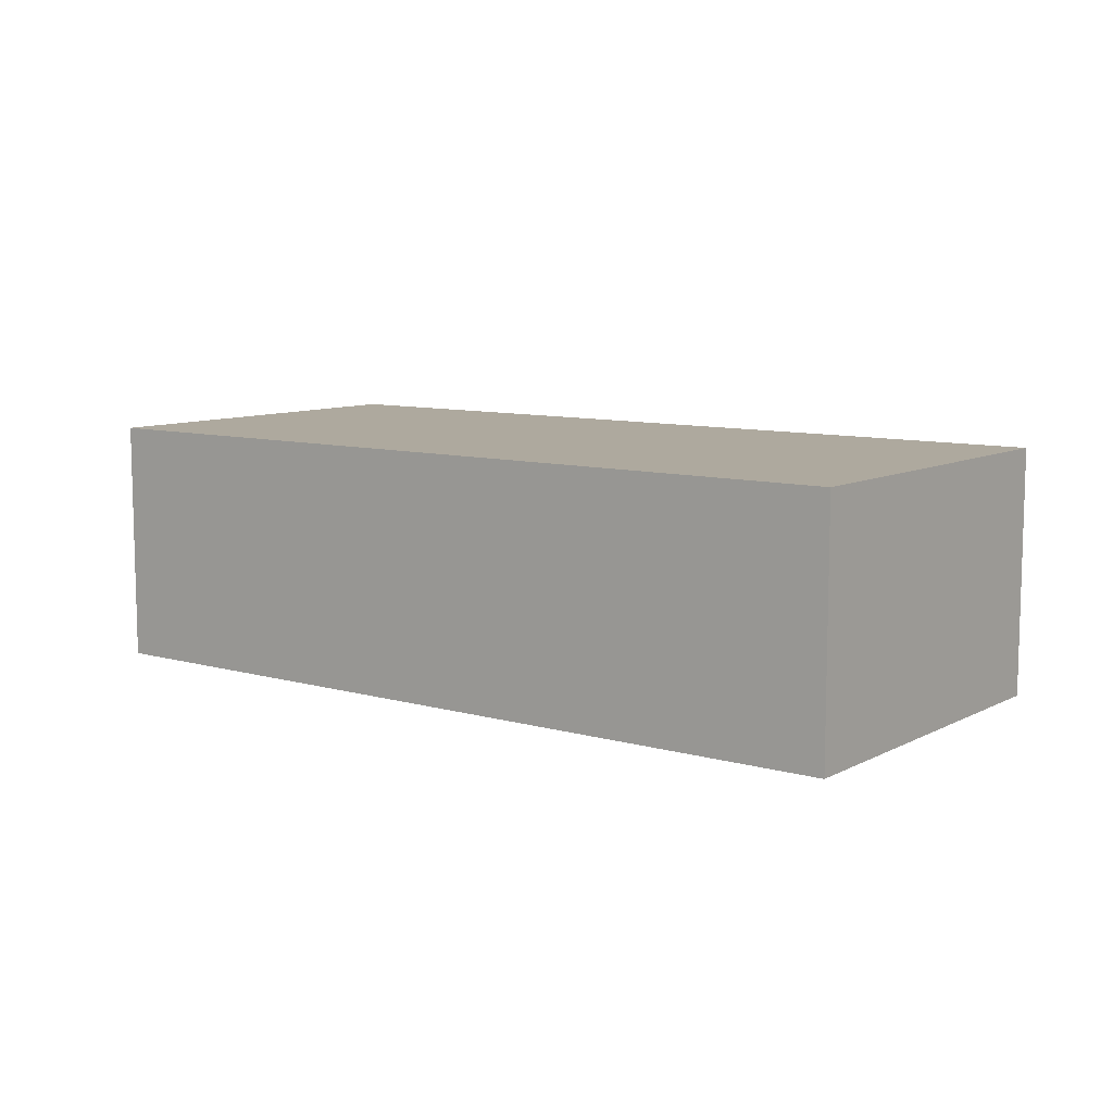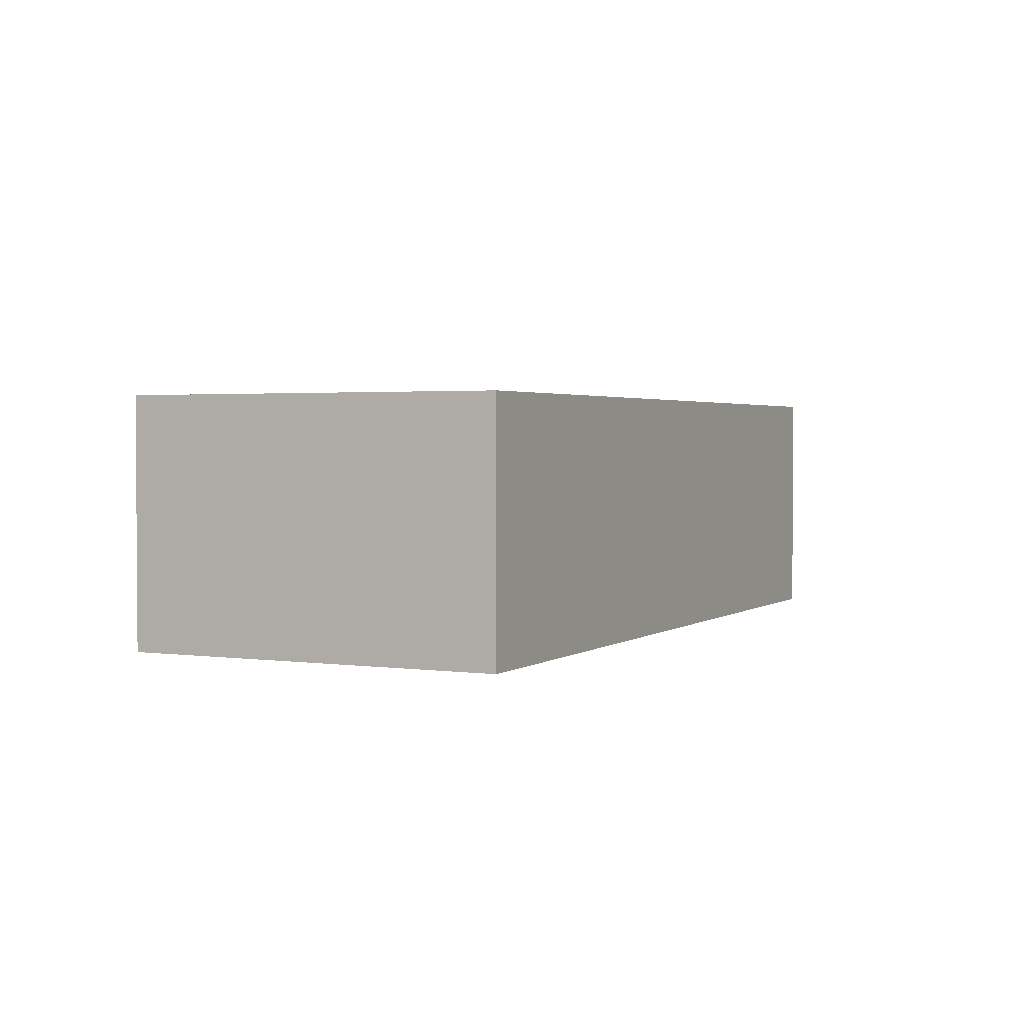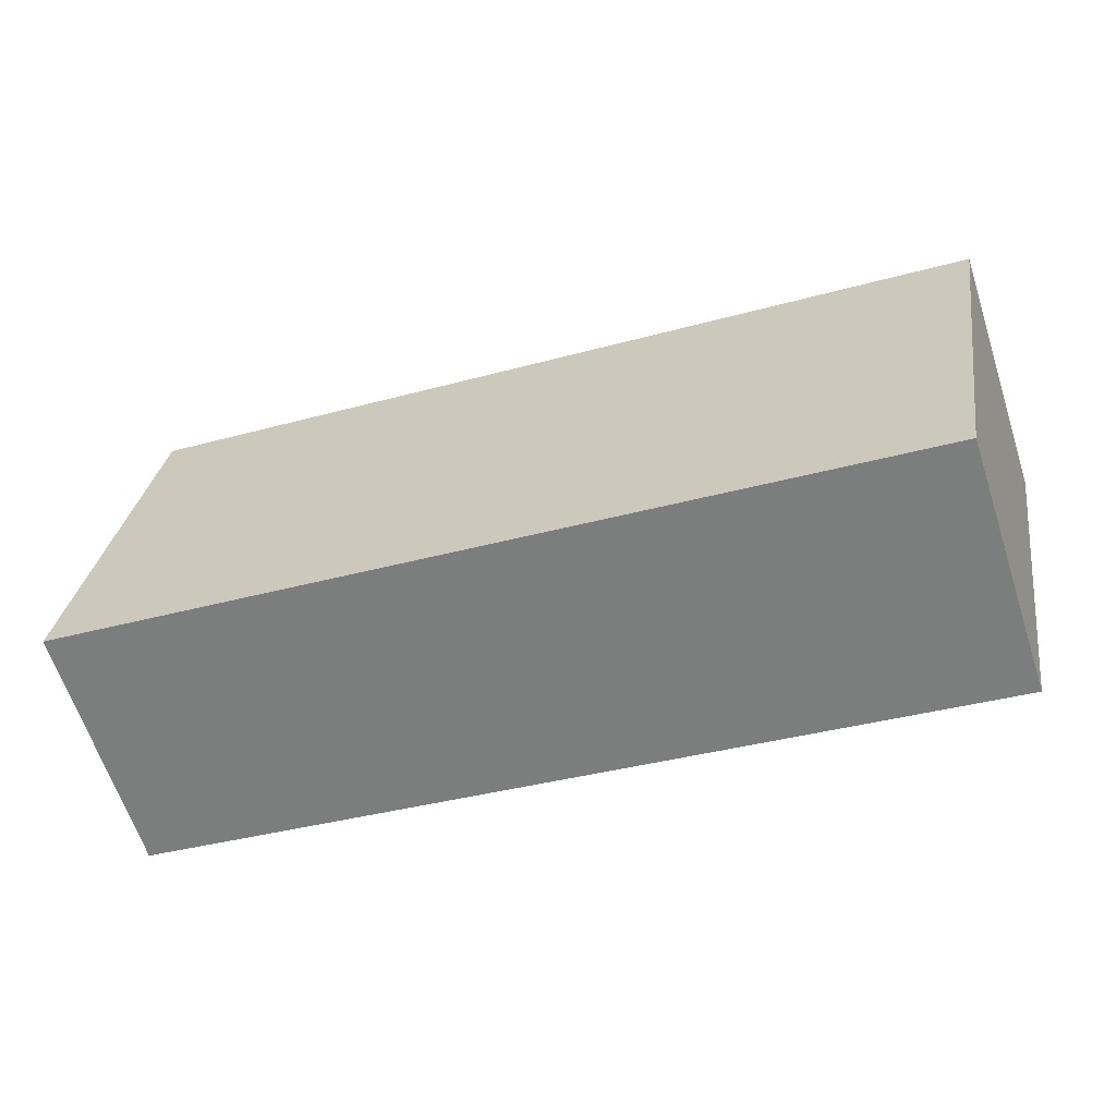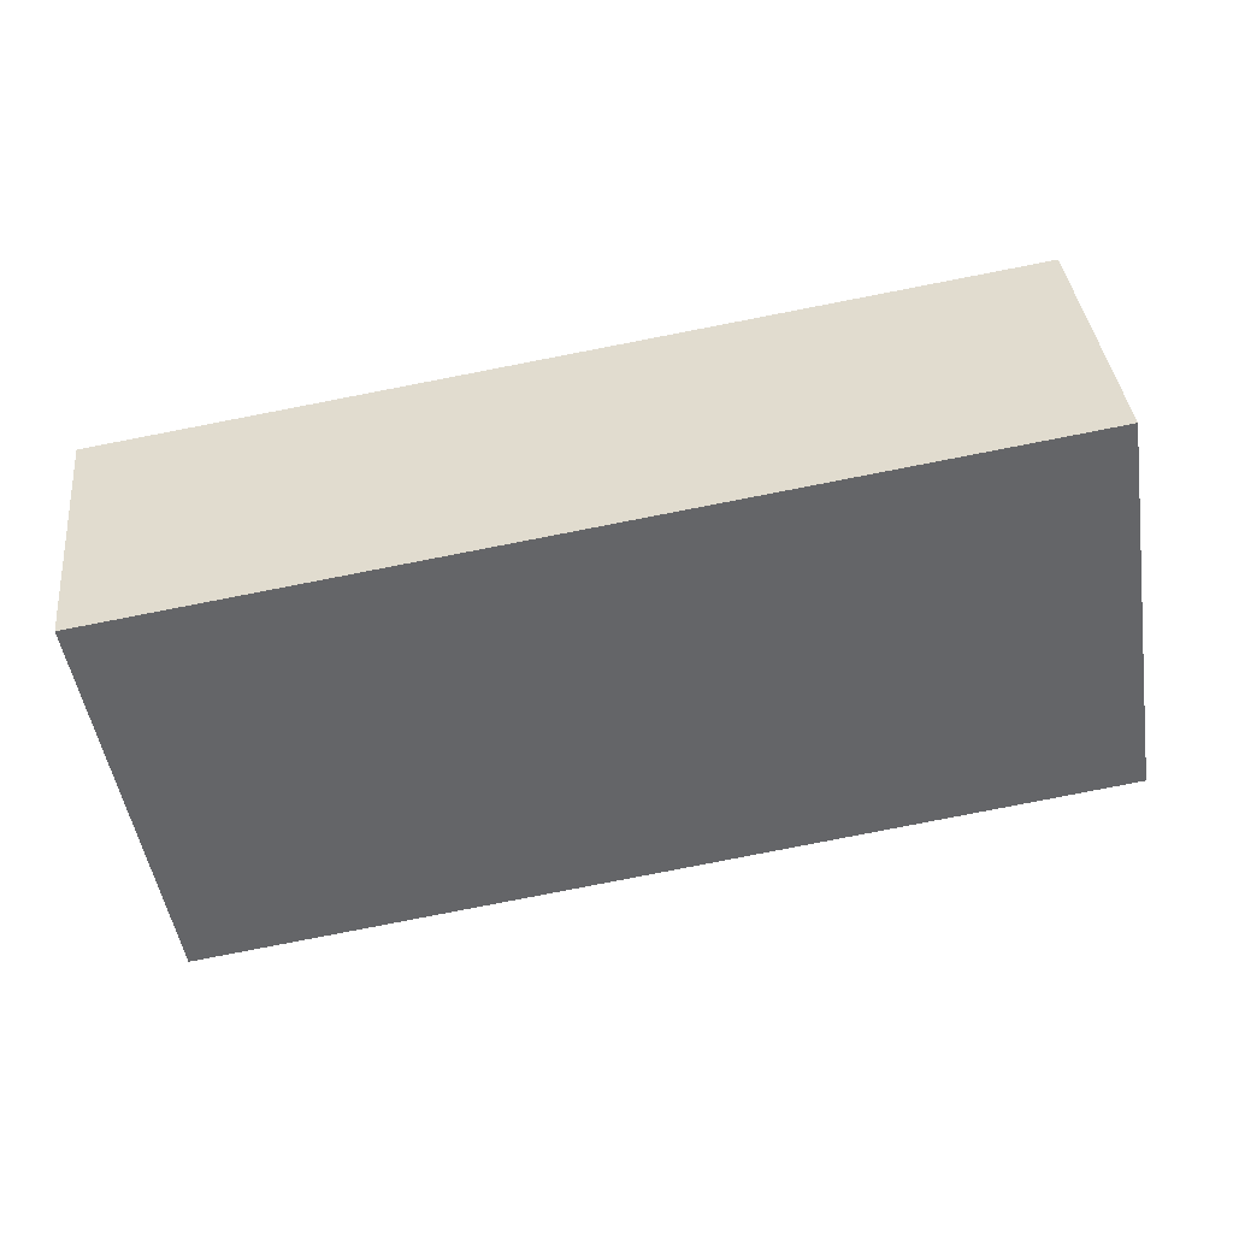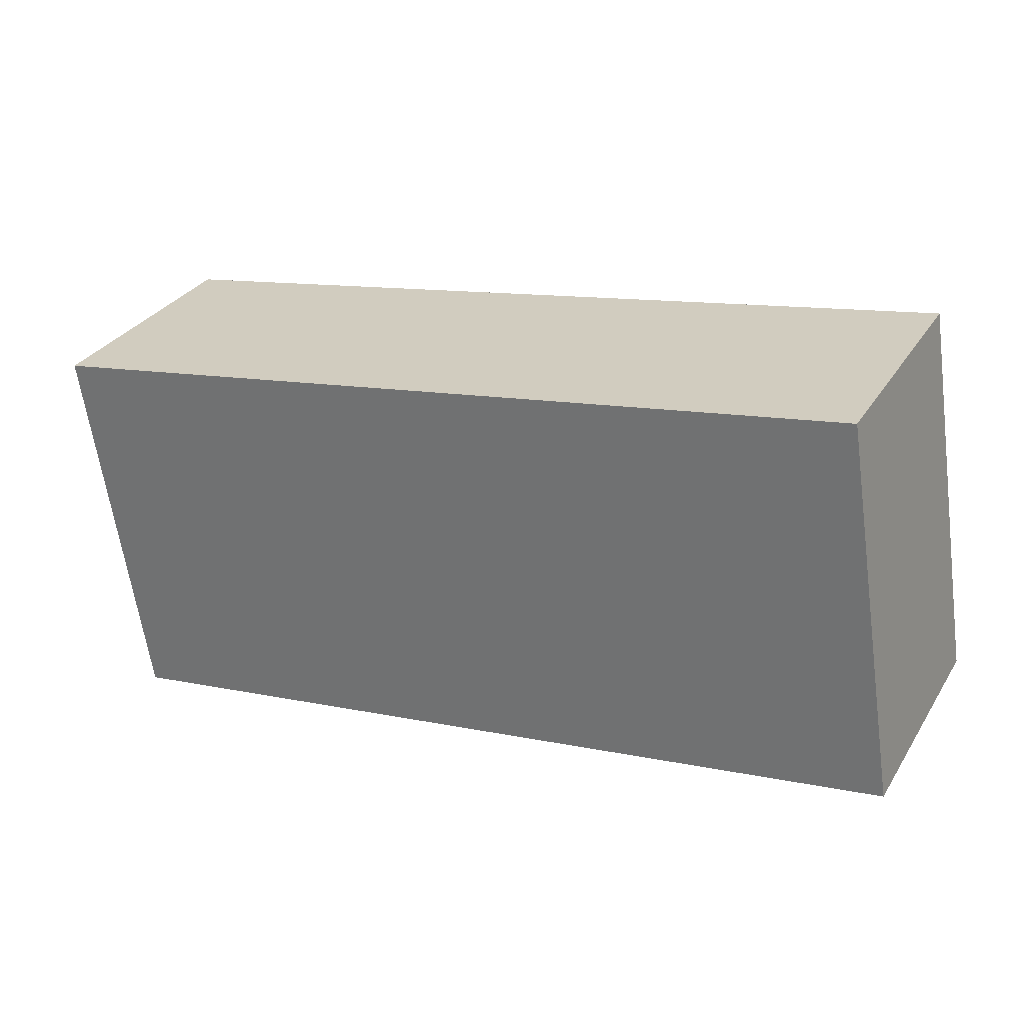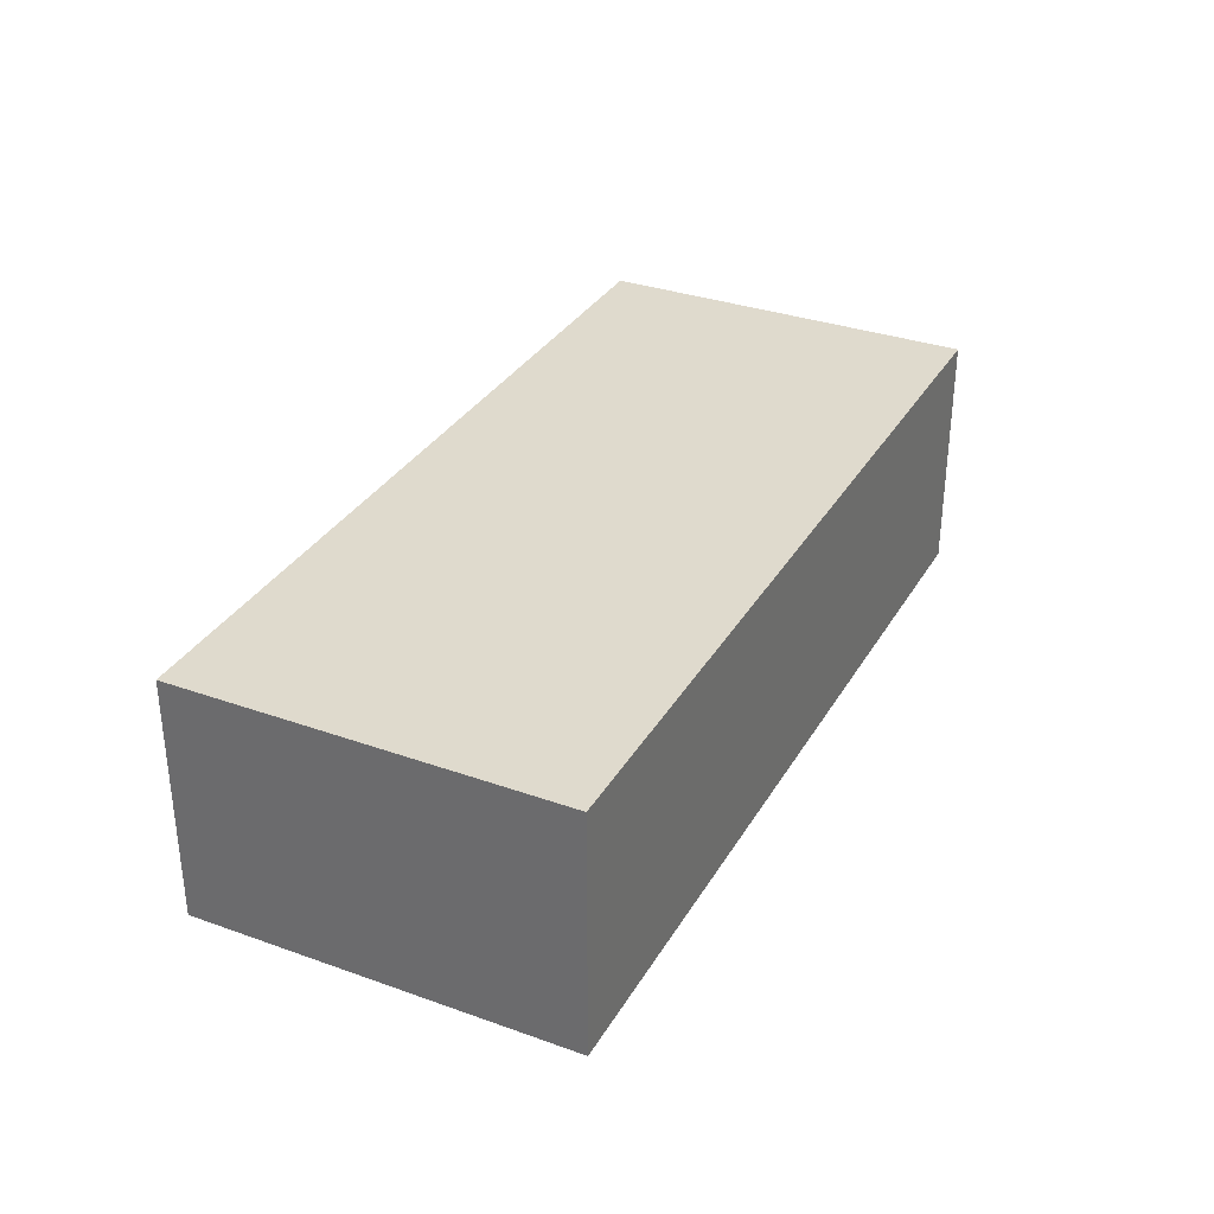
<metadata>
{"format":"obj","ext":"obj","renderer":"f3d","projection":"perspective","resolution":1024,"background":"white","views":[{"elev":9.1,"azim":-134.0,"up":"+Y"},{"elev":2.2,"azim":125.0,"up":"+Y"},{"elev":-63.1,"azim":18.0,"up":"+Z"},{"elev":39.0,"azim":173.9,"up":"+Z"},{"elev":30.8,"azim":-153.3,"up":"+Z"},{"elev":32.9,"azim":125.2,"up":"+Y"}]}
</metadata>
<code>
v  2.335 9.426 14.58
v  0 0 0
v  2.335 -8.928e-16 14.58
v  0.0002006 9.426 -0.0002984
v  34.54 -5.786e-16 9.449
v  34.54 9.426 9.449
v  32.23 3.13e-16 -5.111
v  32.23 9.426 -5.112
g defaultobject
f 1 2 3
f 2 1 4
f 5 1 3
f 1 5 6
f 7 6 5
f 6 7 8
f 4 7 2
f 7 4 8
f 3 7 5
f 7 3 2
f 1 8 4
f 8 1 6

</code>
